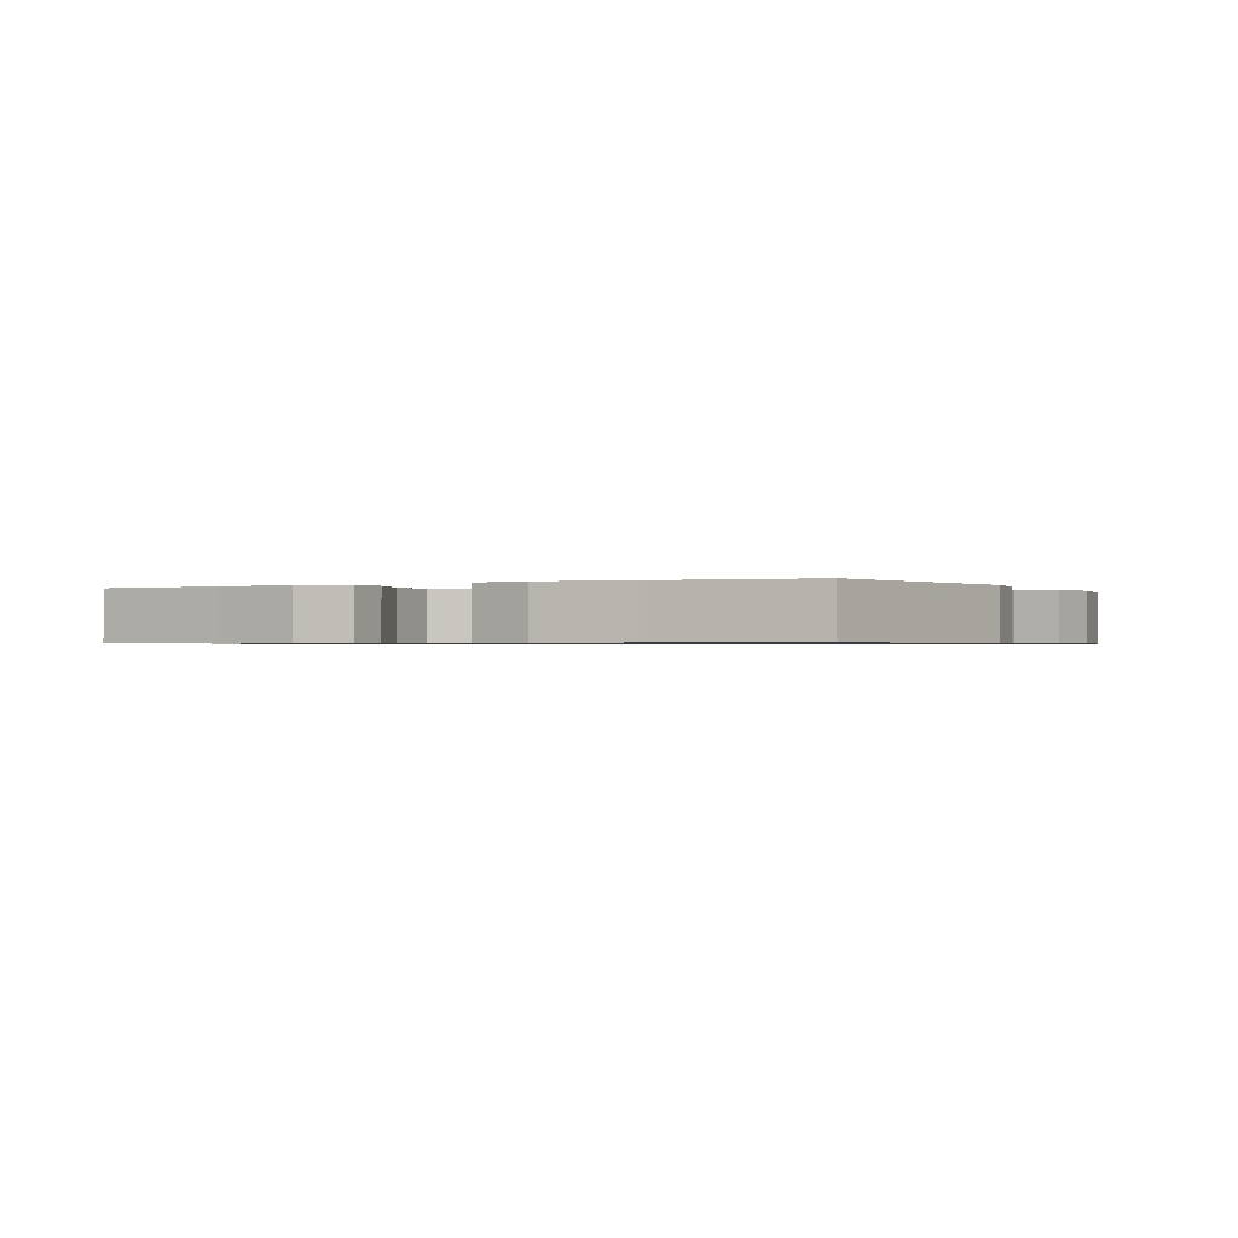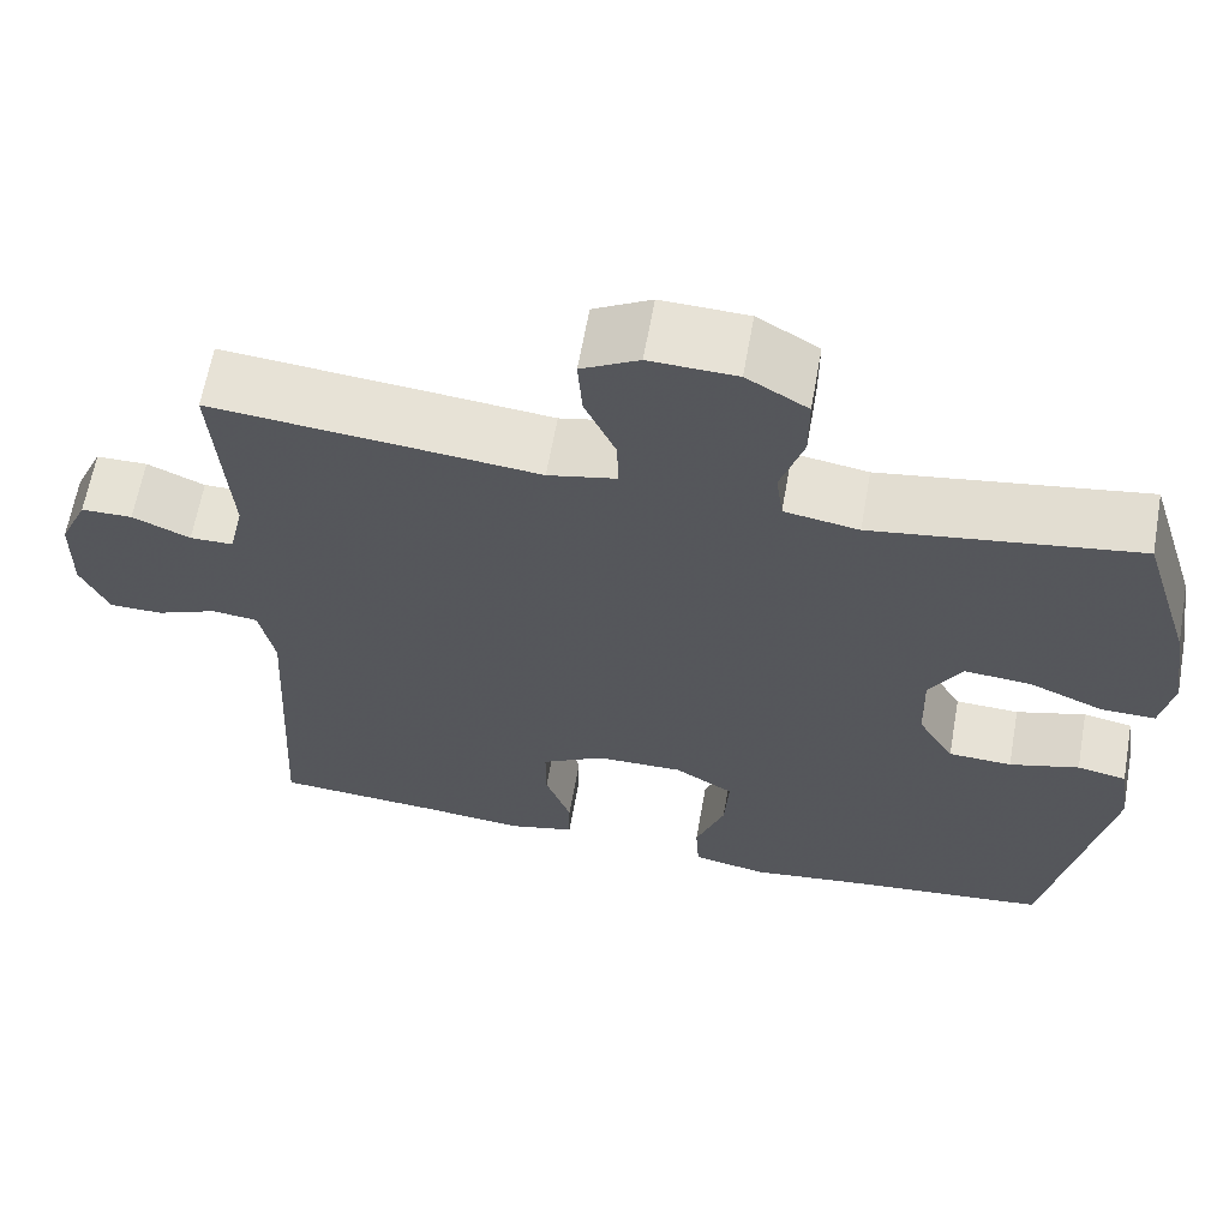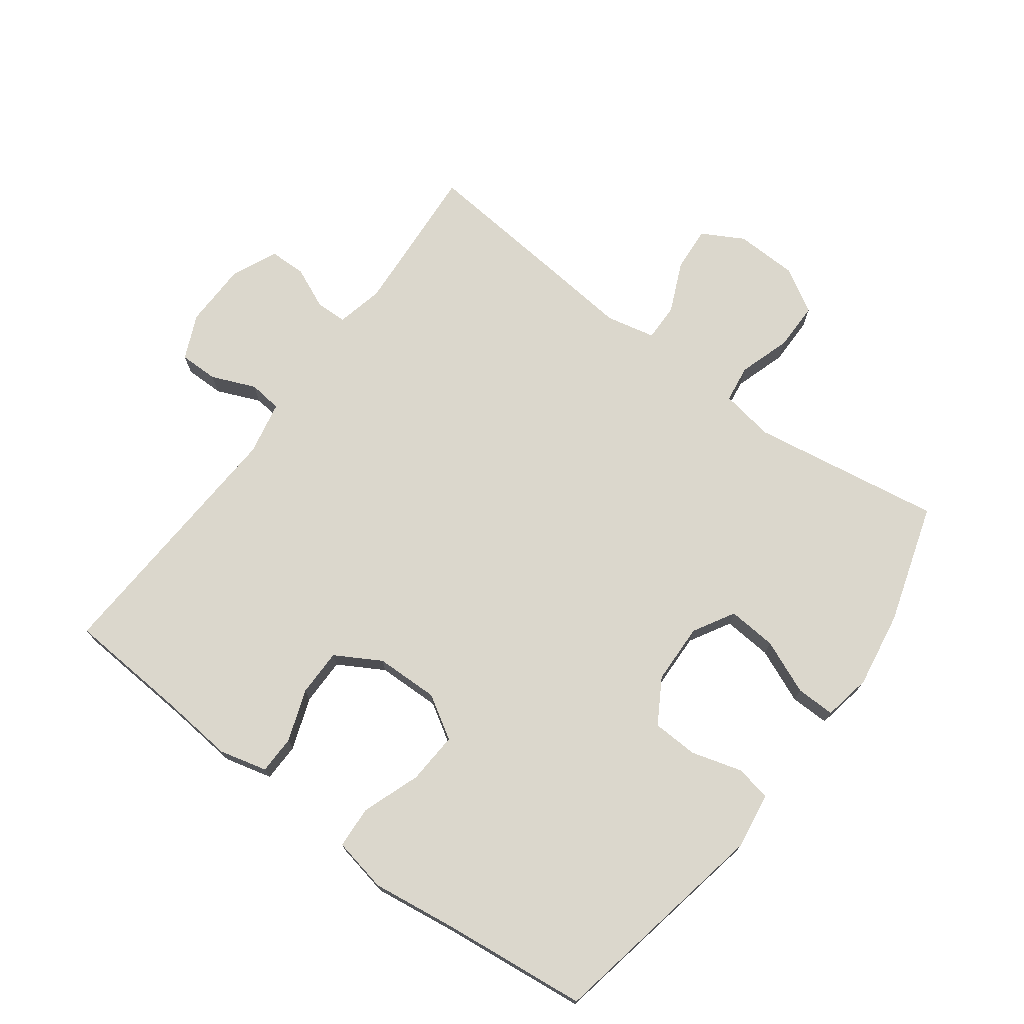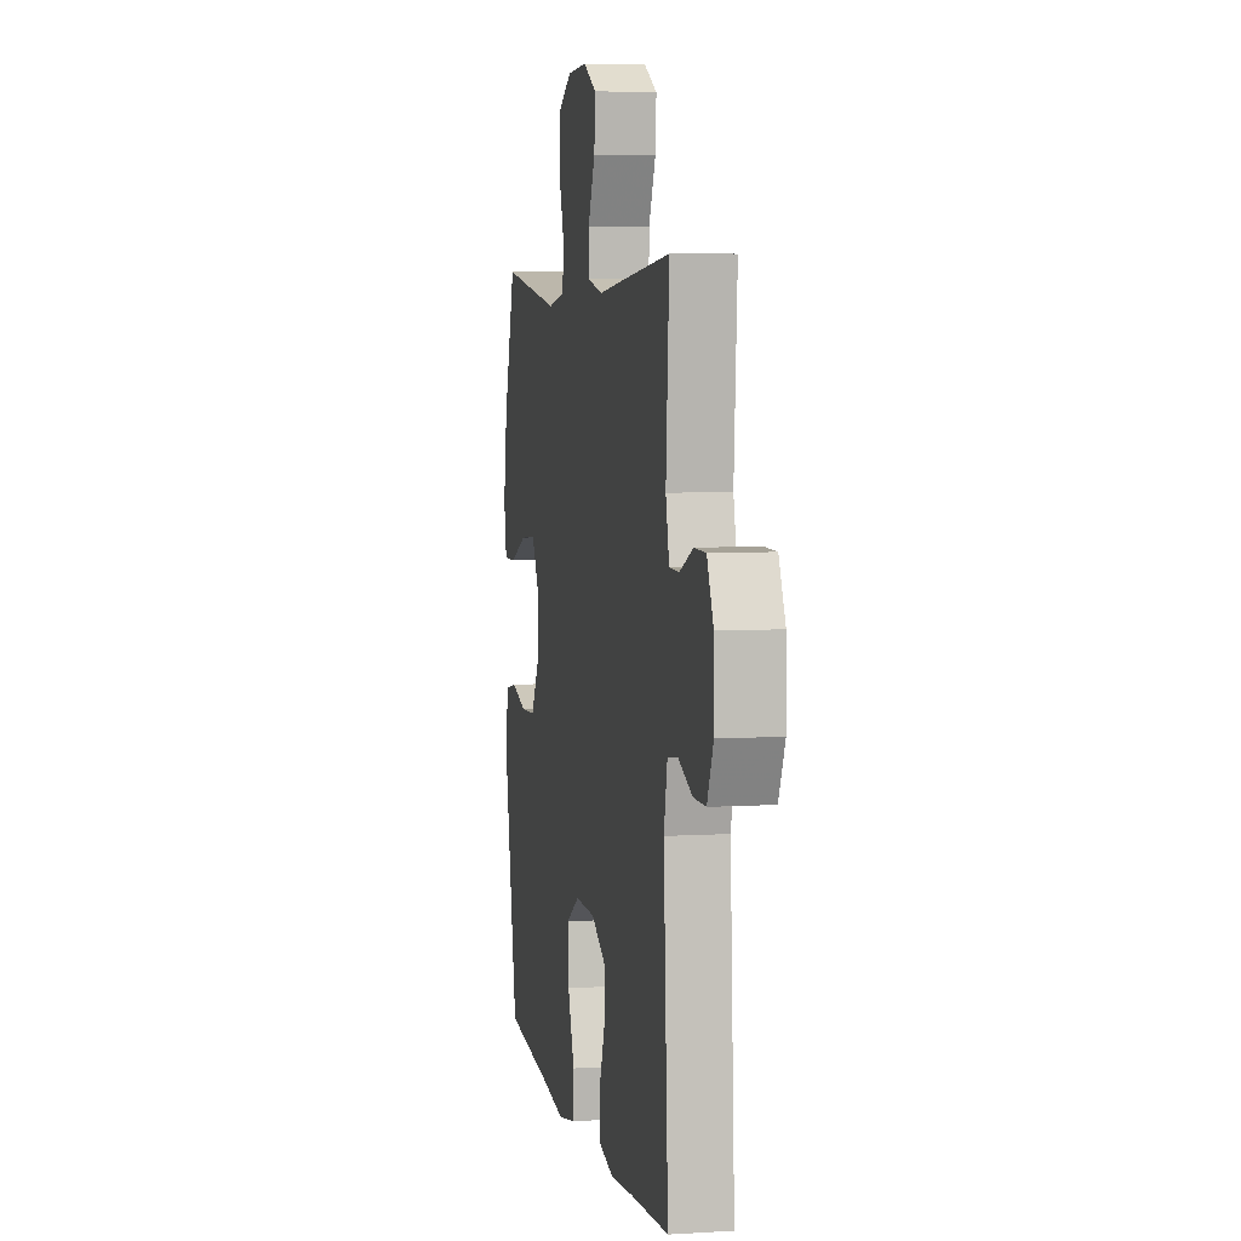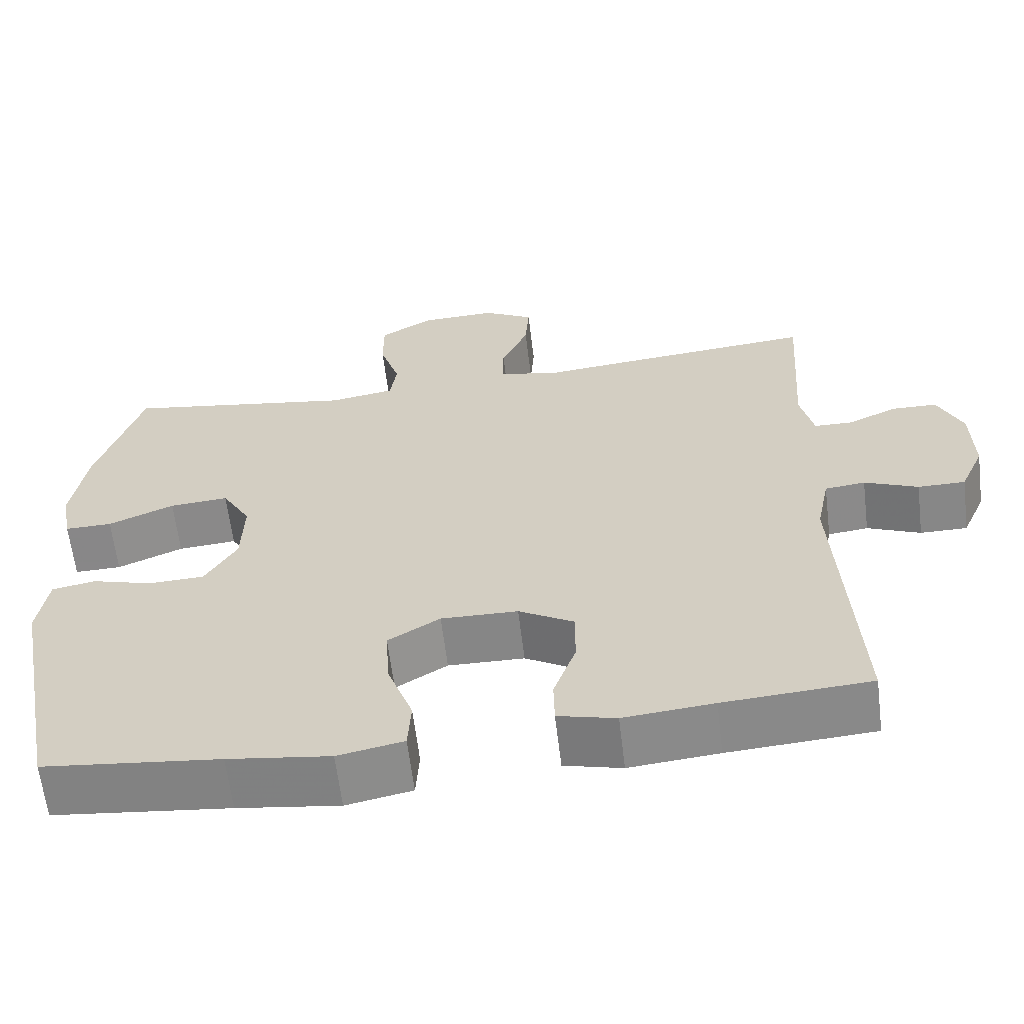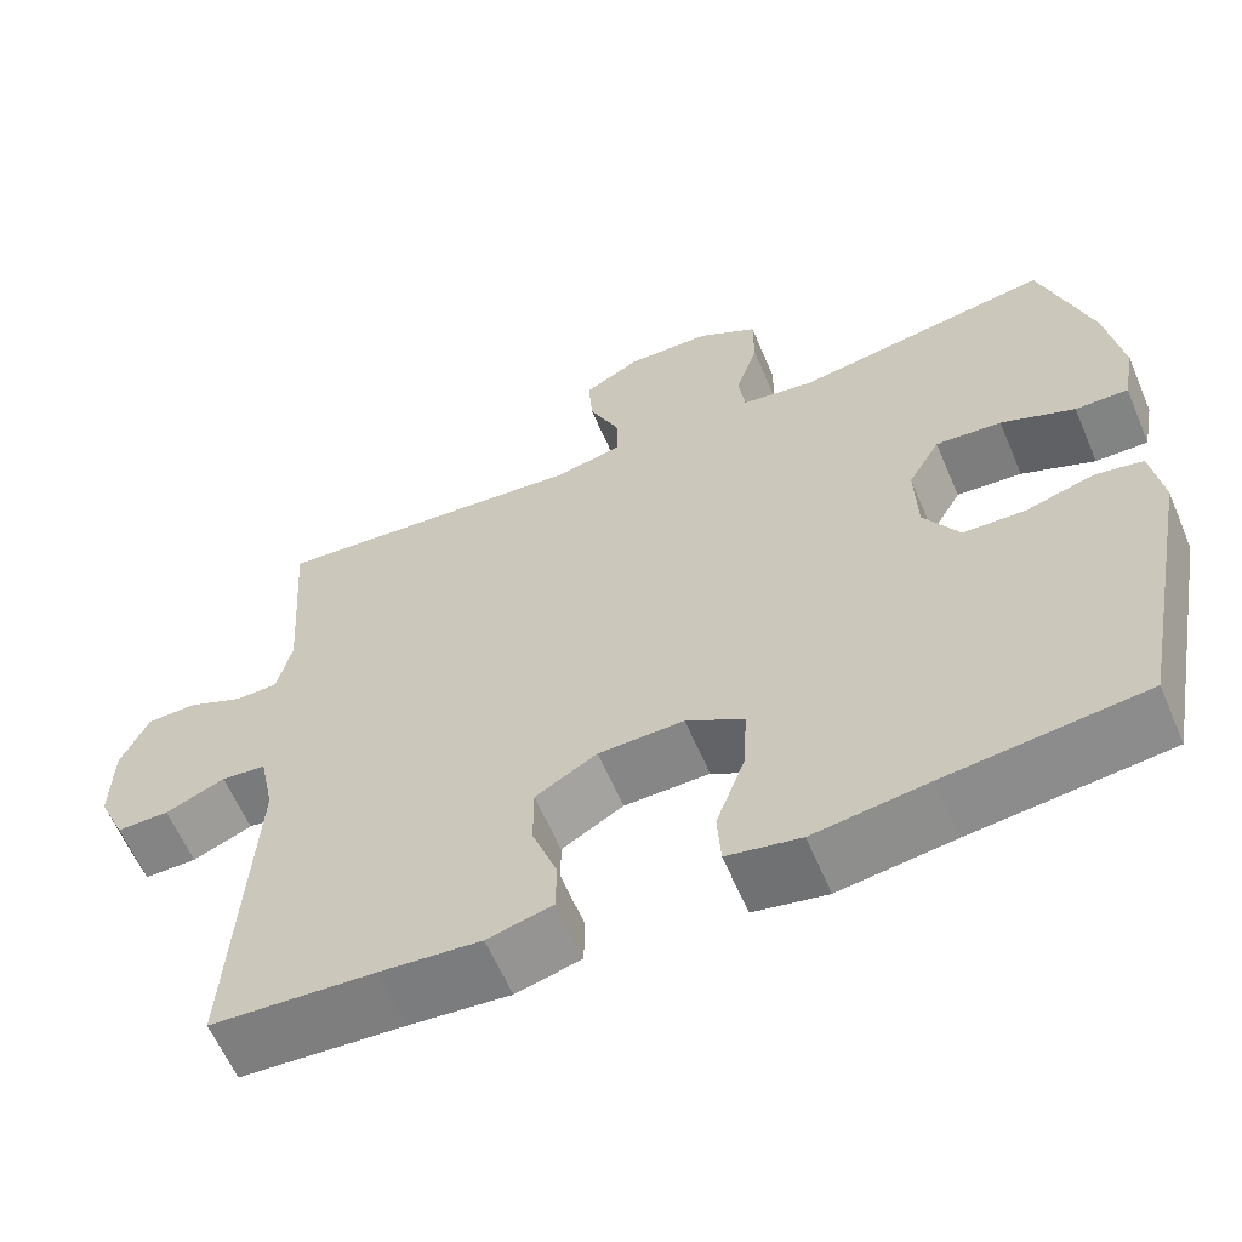
<metadata>
{"format":"obj","ext":"obj","renderer":"f3d","projection":"perspective","resolution":1024,"background":"white","views":[{"elev":-0.7,"azim":-153.2,"up":"+Y"},{"elev":63.6,"azim":-169.9,"up":"+Z"},{"elev":73.1,"azim":-143.4,"up":"+Y"},{"elev":5.5,"azim":79.0,"up":"+Z"},{"elev":-62.4,"azim":6.9,"up":"+Z"},{"elev":-61.4,"azim":-156.9,"up":"+Z"}]}
</metadata>
<code>
v -0.5 0.07 0.5
v -0.202 0.07 0.453
v -0.118 0.07 0.467
v -0.11 0.07 0.526
v -0.136 0.07 0.607
v -0.136 0.07 0.682
v -0.067 0.07 0.723
v 0.031 0.07 0.726
v 0.096 0.07 0.69
v 0.091 0.07 0.62
v 0.056 0.07 0.541
v 0.055 0.07 0.482
v 0.132 0.07 0.465
v 0.253 0.07 0.477
v 0.5 0.07 0.5
v 0.484 0.07 0.261
v 0.501 0.07 0.187
v 0.55 0.07 0.186
v 0.615 0.07 0.215
v 0.673 0.07 0.214
v 0.705 0.07 0.143
v 0.707 0.07 0.041
v 0.676 0.07 -0.029
v 0.615 0.07 -0.029
v 0.546 0.07 0
v 0.494 0.07 -0.006
v 0.477 0.07 -0.09
v 0.5 0.07 -0.5
v 0.311 0.07 -0.513
v 0.195 0.07 -0.524
v 0.12 0.07 -0.505
v 0.119 0.07 -0.445
v 0.148 0.07 -0.364
v 0.148 0.07 -0.29
v 0.077 0.07 -0.249
v -0.022 0.07 -0.247
v -0.089 0.07 -0.288
v -0.084 0.07 -0.369
v -0.051 0.07 -0.46
v -0.055 0.07 -0.526
v -0.14 0.07 -0.543
v -0.272 0.07 -0.525
v -0.5 0.07 -0.5
v -0.568 0.07 -0.145
v -0.555 0.07 -0.058
v -0.499 0.07 -0.047
v -0.42 0.07 -0.07
v -0.348 0.07 -0.067
v -0.307 0.07 0.002
v -0.304 0.07 0.097
v -0.341 0.07 0.161
v -0.417 0.07 0.155
v -0.502 0.07 0.119
v -0.563 0.07 0.118
v -0.577 0.07 0.193
v -0.558 0.07 0.312
v -0.5 0 0.5
v -0.202 0 0.453
v -0.118 0 0.467
v -0.11 0 0.526
v -0.136 0 0.607
v -0.136 0 0.682
v -0.067 0 0.723
v 0.031 0 0.726
v 0.096 0 0.69
v 0.091 0 0.62
v 0.056 0 0.541
v 0.055 0 0.482
v 0.132 0 0.465
v 0.253 0 0.477
v 0.5 0 0.5
v 0.484 0 0.261
v 0.501 0 0.187
v 0.55 0 0.186
v 0.615 0 0.215
v 0.673 0 0.214
v 0.705 0 0.143
v 0.707 0 0.041
v 0.676 0 -0.029
v 0.615 0 -0.029
v 0.546 0 0
v 0.494 0 -0.006
v 0.477 0 -0.09
v 0.5 0 -0.5
v 0.311 0 -0.513
v 0.195 0 -0.524
v 0.12 0 -0.505
v 0.119 0 -0.445
v 0.148 0 -0.364
v 0.148 0 -0.29
v 0.077 0 -0.249
v -0.022 0 -0.247
v -0.089 0 -0.288
v -0.084 0 -0.369
v -0.051 0 -0.46
v -0.055 0 -0.526
v -0.14 0 -0.543
v -0.272 0 -0.525
v -0.5 0 -0.5
v -0.568 0 -0.145
v -0.555 0 -0.058
v -0.499 0 -0.047
v -0.42 0 -0.07
v -0.348 0 -0.067
v -0.307 0 0.002
v -0.304 0 0.097
v -0.341 0 0.161
v -0.417 0 0.155
v -0.502 0 0.119
v -0.563 0 0.118
v -0.577 0 0.193
v -0.558 0 0.312
f 55 56 1 2
f 52 53 54 55
f 51 52 55 2
f 50 51 2 3
f 49 50 3
f 44 45 46 47
f 42 43 44 47
f 42 47 48
f 41 42 48 49
f 38 39 40 41
f 37 38 41 49
f 30 31 32 33
f 29 30 33 34
f 27 28 29 34
f 26 27 34 35
f 22 23 24 25
f 22 25 26
f 21 22 26
f 18 19 20 21
f 17 18 21 26
f 16 17 26 35
f 13 14 15 16
f 12 13 16 35
f 8 9 10 11
f 8 11 12
f 4 5 6 7
f 3 4 7 8
f 36 37 49 3
f 12 35 36
f 3 8 12 36
f 58 57 112 111
f 111 110 109 108
f 58 111 108 107
f 59 58 107 106
f 59 106 105
f 103 102 101 100
f 103 100 99 98
f 104 103 98
f 105 104 98 97
f 97 96 95 94
f 105 97 94 93
f 89 88 87 86
f 90 89 86 85
f 90 85 84 83
f 91 90 83 82
f 81 80 79 78
f 82 81 78
f 82 78 77
f 77 76 75 74
f 82 77 74 73
f 91 82 73 72
f 72 71 70 69
f 91 72 69 68
f 67 66 65 64
f 68 67 64
f 63 62 61 60
f 64 63 60 59
f 59 105 93 92
f 92 91 68
f 92 68 64 59
f 1 57 58 2
f 2 58 59 3
f 3 59 60 4
f 4 60 61 5
f 5 61 62 6
f 6 62 63 7
f 7 63 64 8
f 8 64 65 9
f 9 65 66 10
f 10 66 67 11
f 11 67 68 12
f 12 68 69 13
f 13 69 70 14
f 14 70 71 15
f 15 71 72 16
f 16 72 73 17
f 17 73 74 18
f 18 74 75 19
f 19 75 76 20
f 20 76 77 21
f 21 77 78 22
f 22 78 79 23
f 23 79 80 24
f 24 80 81 25
f 25 81 82 26
f 26 82 83 27
f 27 83 84 28
f 28 84 85 29
f 29 85 86 30
f 30 86 87 31
f 31 87 88 32
f 32 88 89 33
f 33 89 90 34
f 34 90 91 35
f 35 91 92 36
f 36 92 93 37
f 37 93 94 38
f 38 94 95 39
f 39 95 96 40
f 40 96 97 41
f 41 97 98 42
f 42 98 99 43
f 43 99 100 44
f 44 100 101 45
f 45 101 102 46
f 46 102 103 47
f 47 103 104 48
f 48 104 105 49
f 49 105 106 50
f 50 106 107 51
f 51 107 108 52
f 52 108 109 53
f 53 109 110 54
f 54 110 111 55
f 55 111 112 56
f 56 112 57 1

</code>
